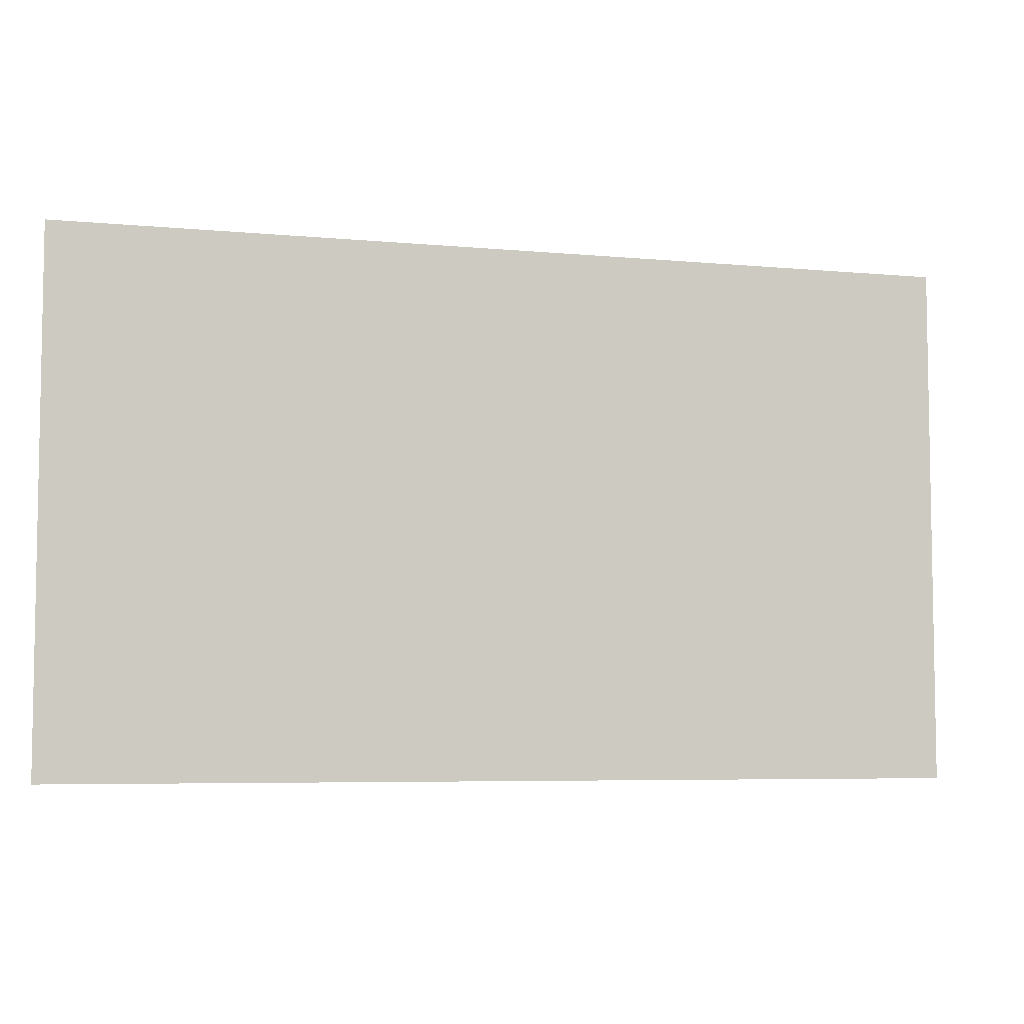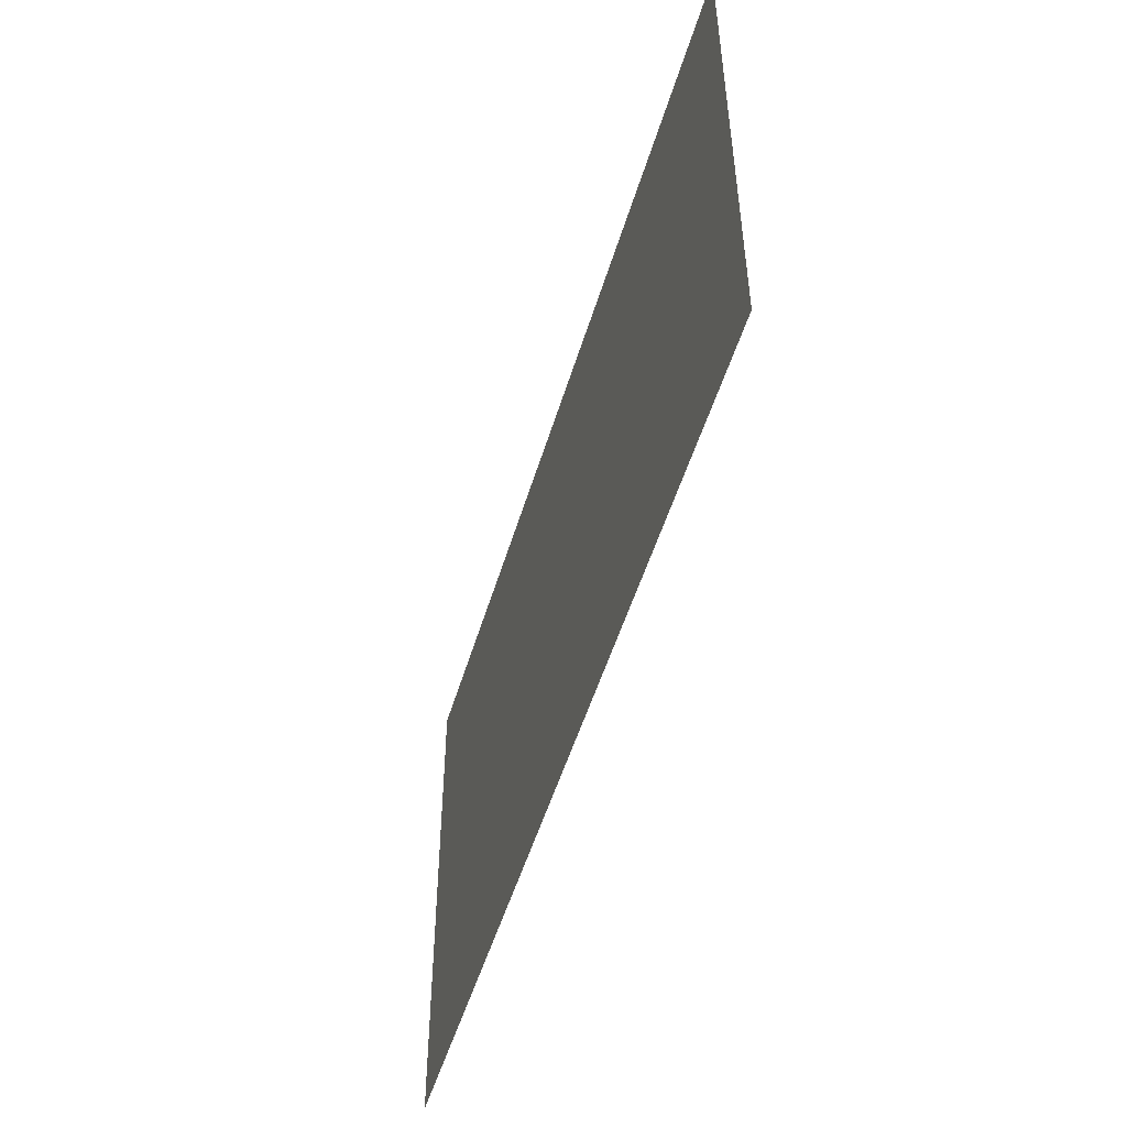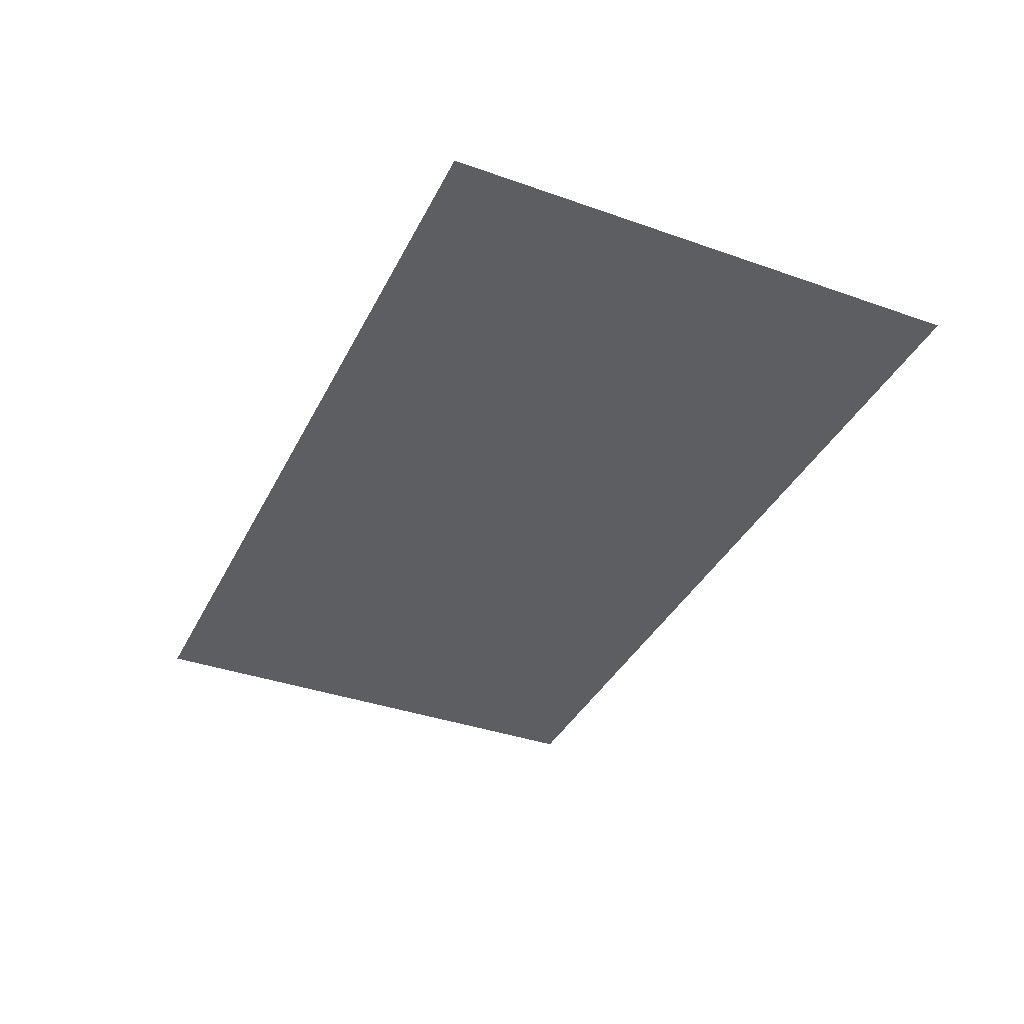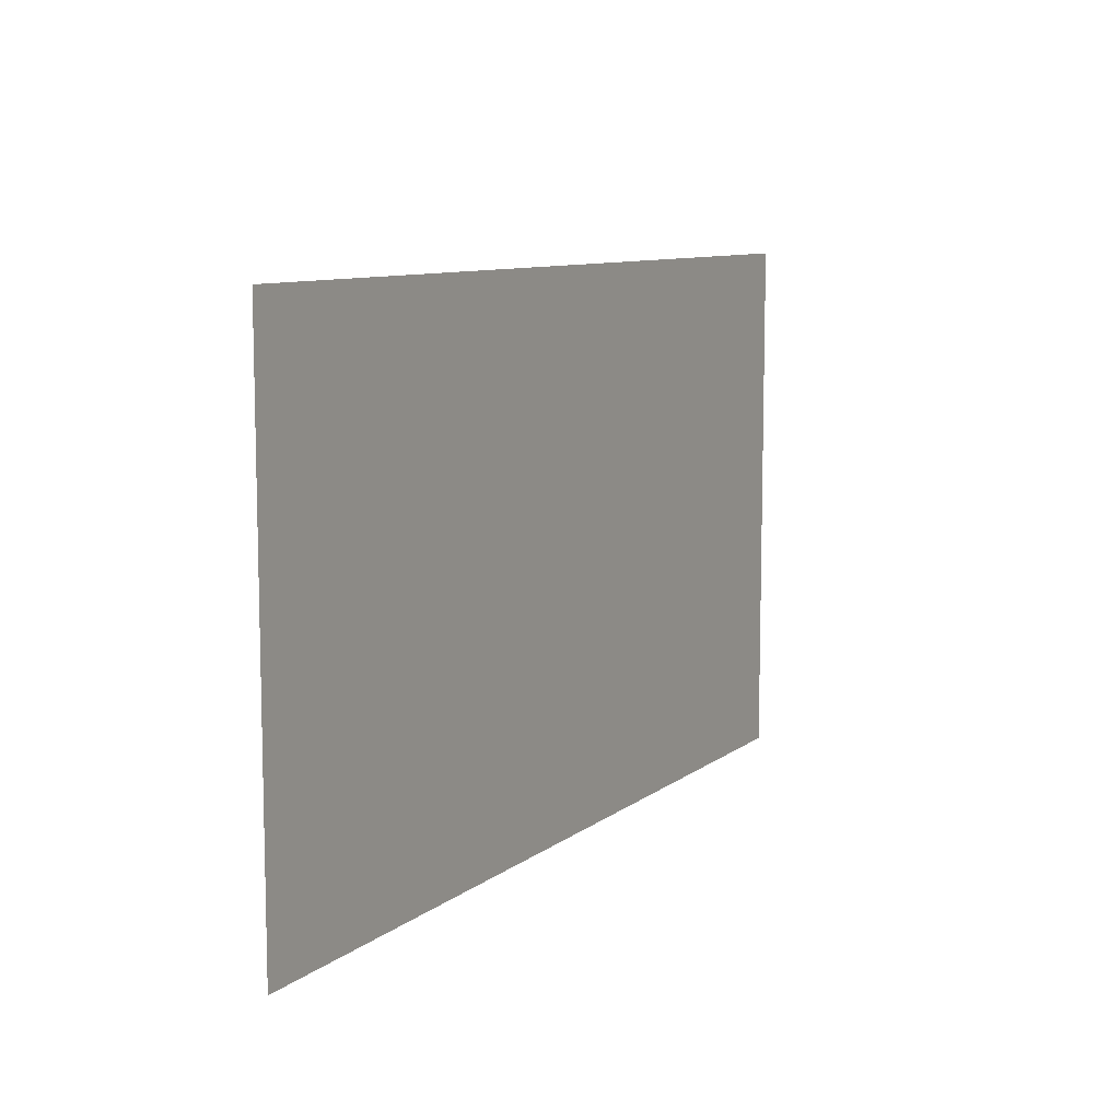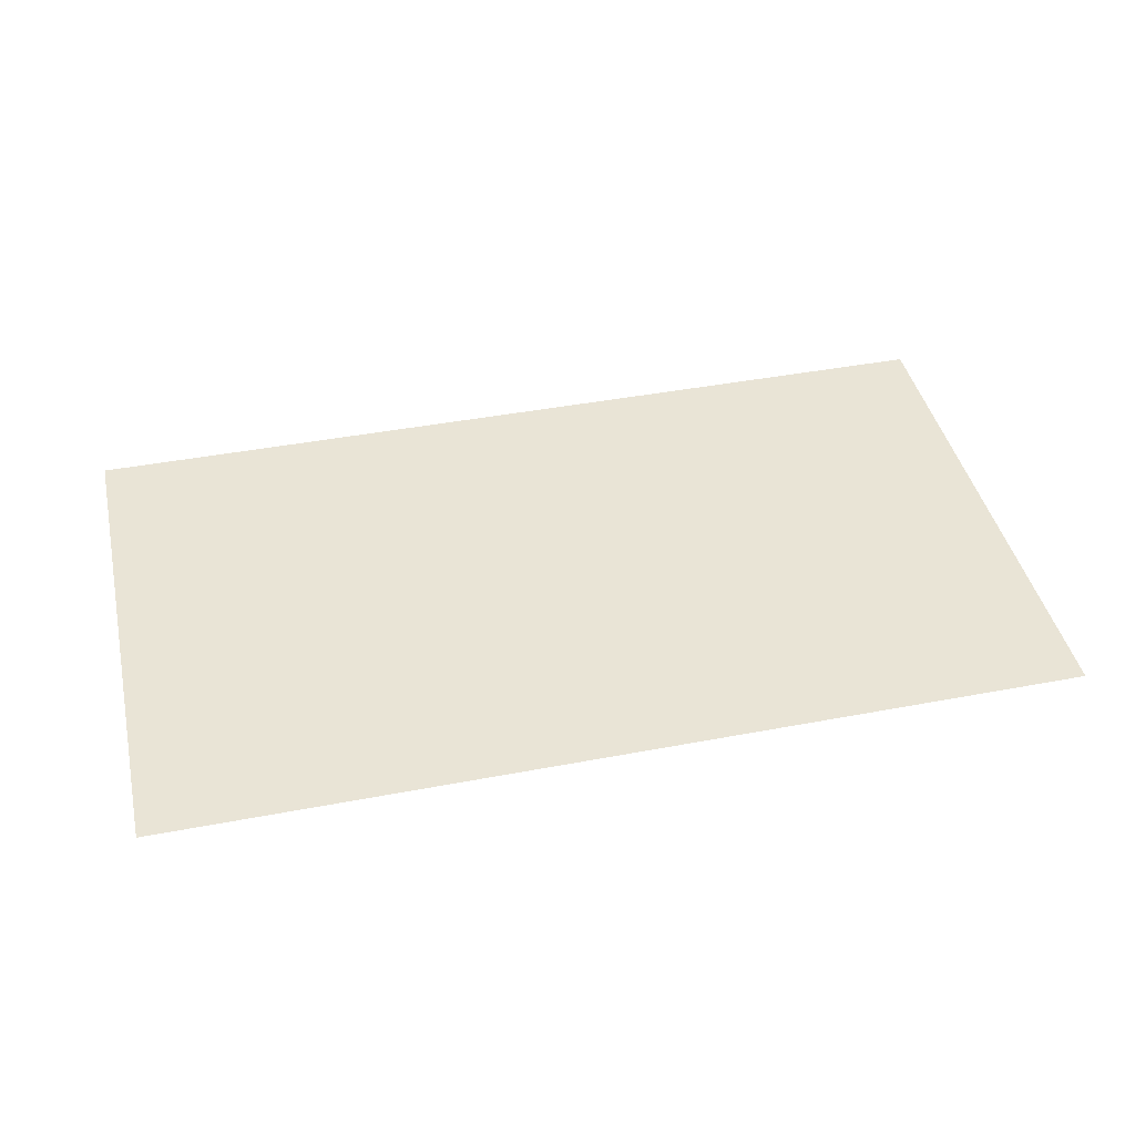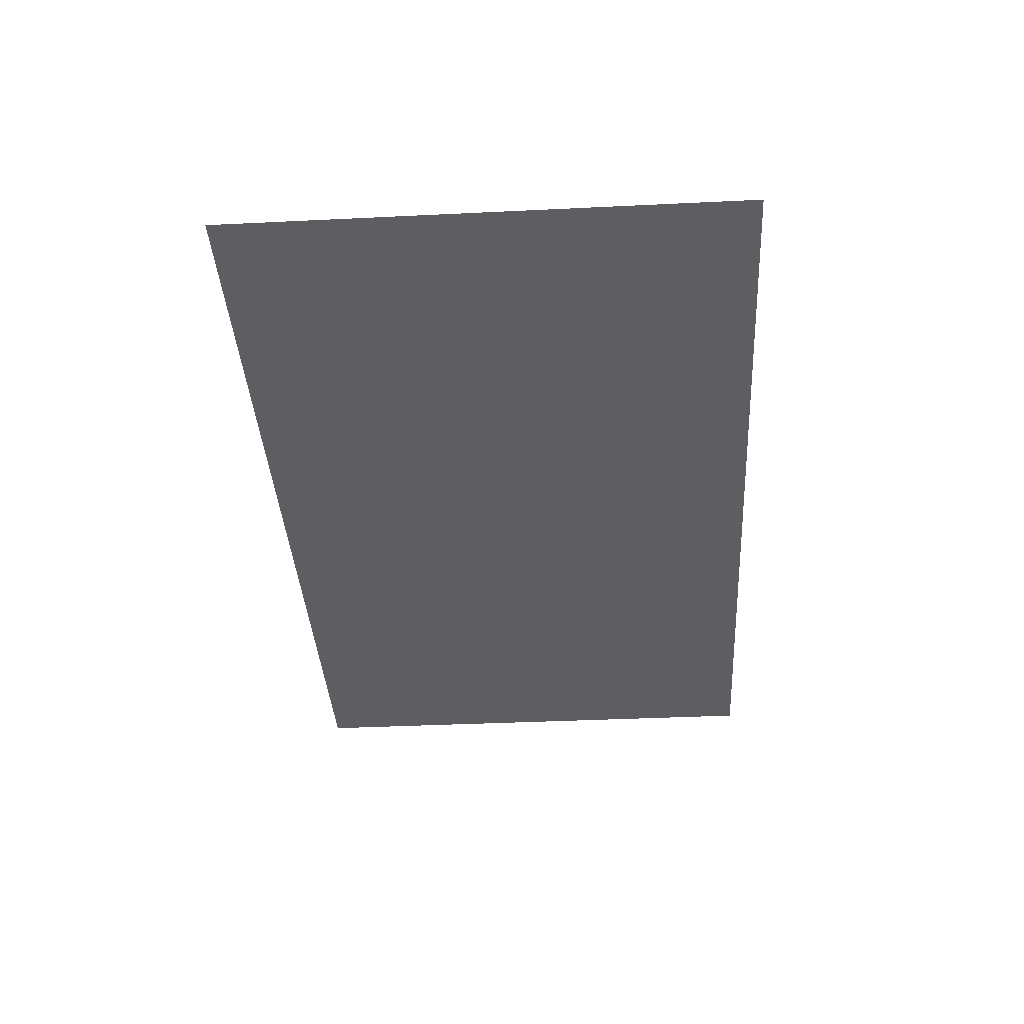
<metadata>
{"format":"obj","ext":"obj","renderer":"f3d","projection":"perspective","resolution":1024,"background":"white","views":[{"elev":-6.0,"azim":164.1,"up":"+Y"},{"elev":-50.9,"azim":73.6,"up":"+Y"},{"elev":-37.5,"azim":-114.3,"up":"+Z"},{"elev":9.3,"azim":-61.5,"up":"+Y"},{"elev":42.6,"azim":-12.8,"up":"+Z"},{"elev":-38.2,"azim":-86.5,"up":"+Z"}]}
</metadata>
<code>
o monitor_Cube.001
v -0.65 -0.375 0
v -0.65 0.375 0
v 0.65 0.375 0
v 0.65 -0.375 0
f 4 3 2 1

</code>
